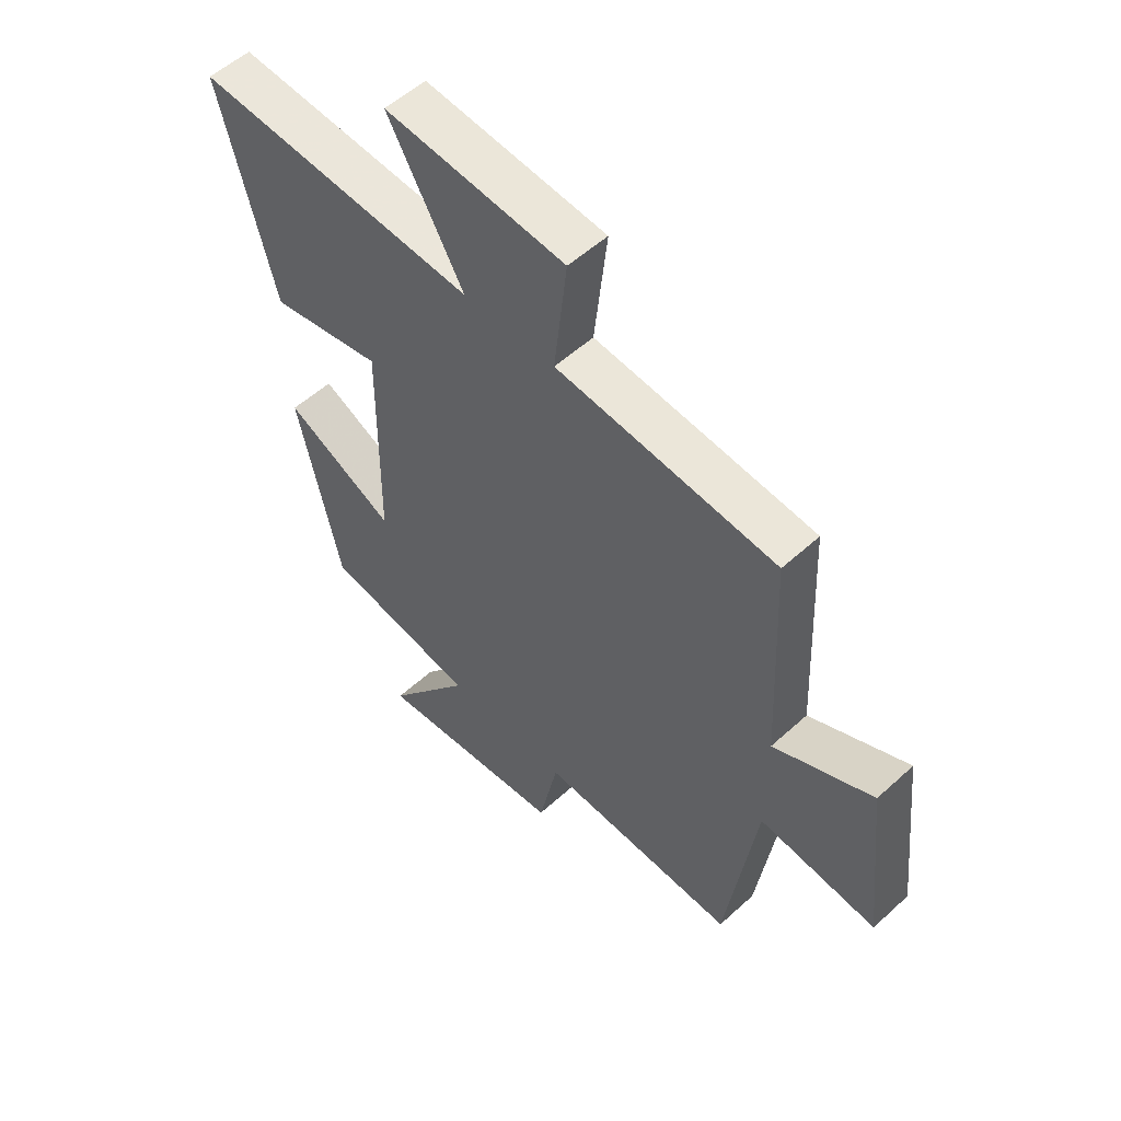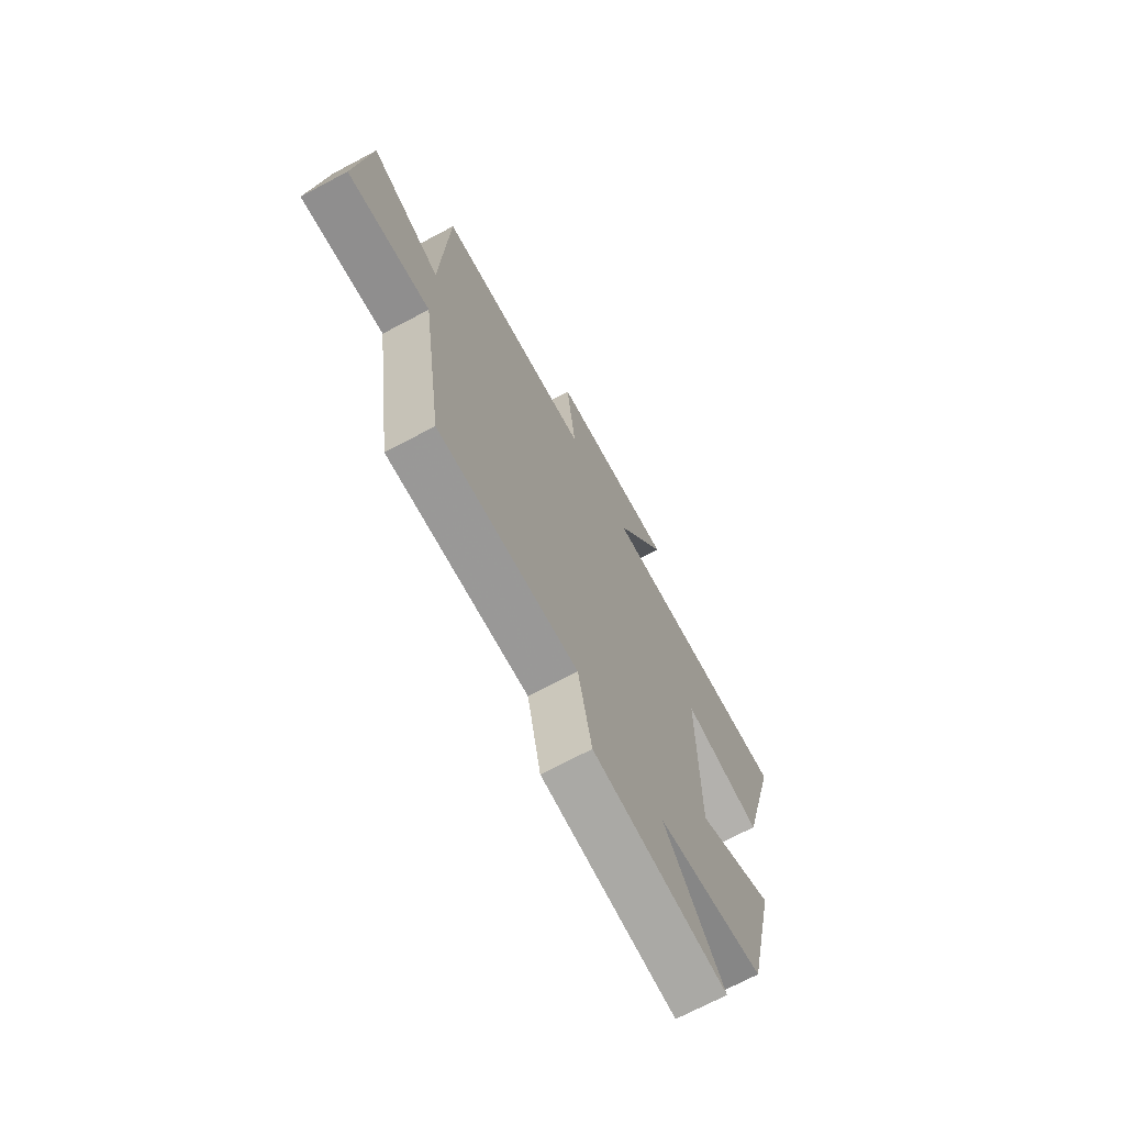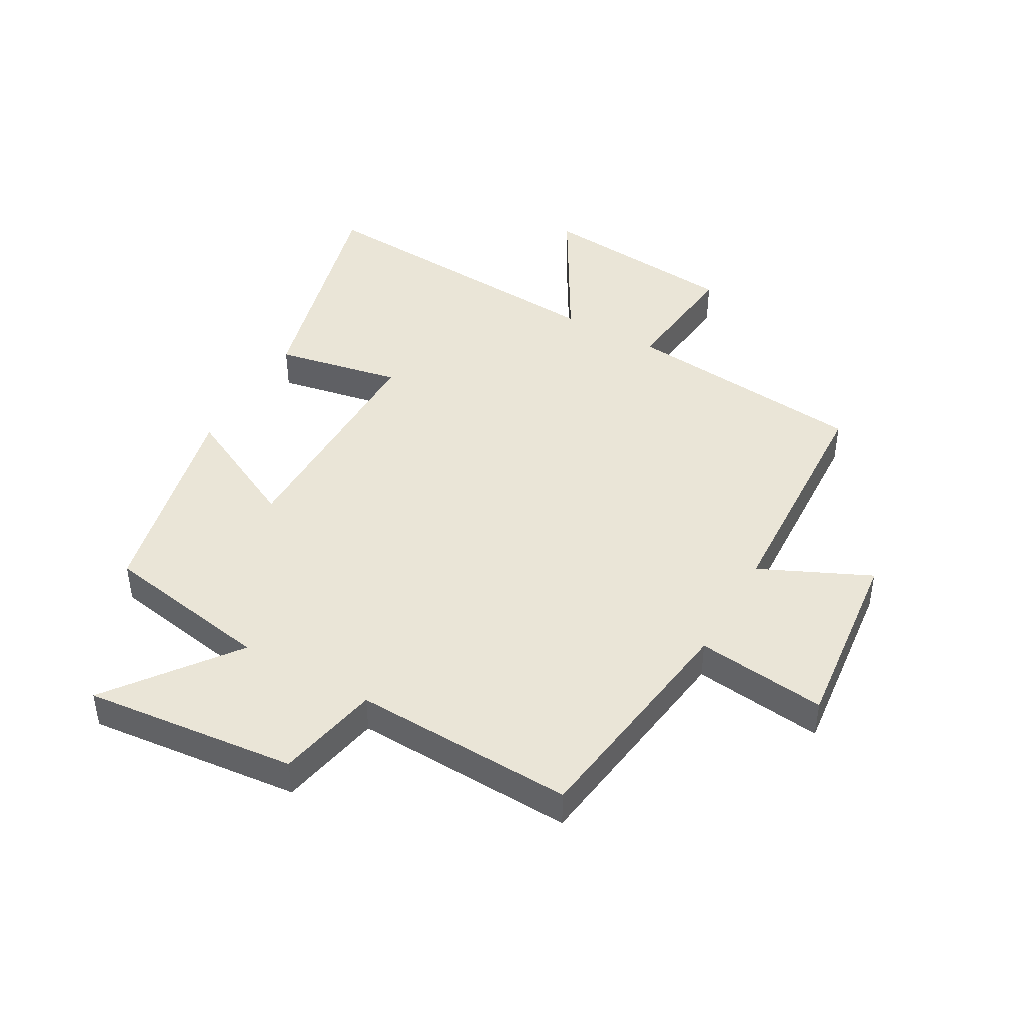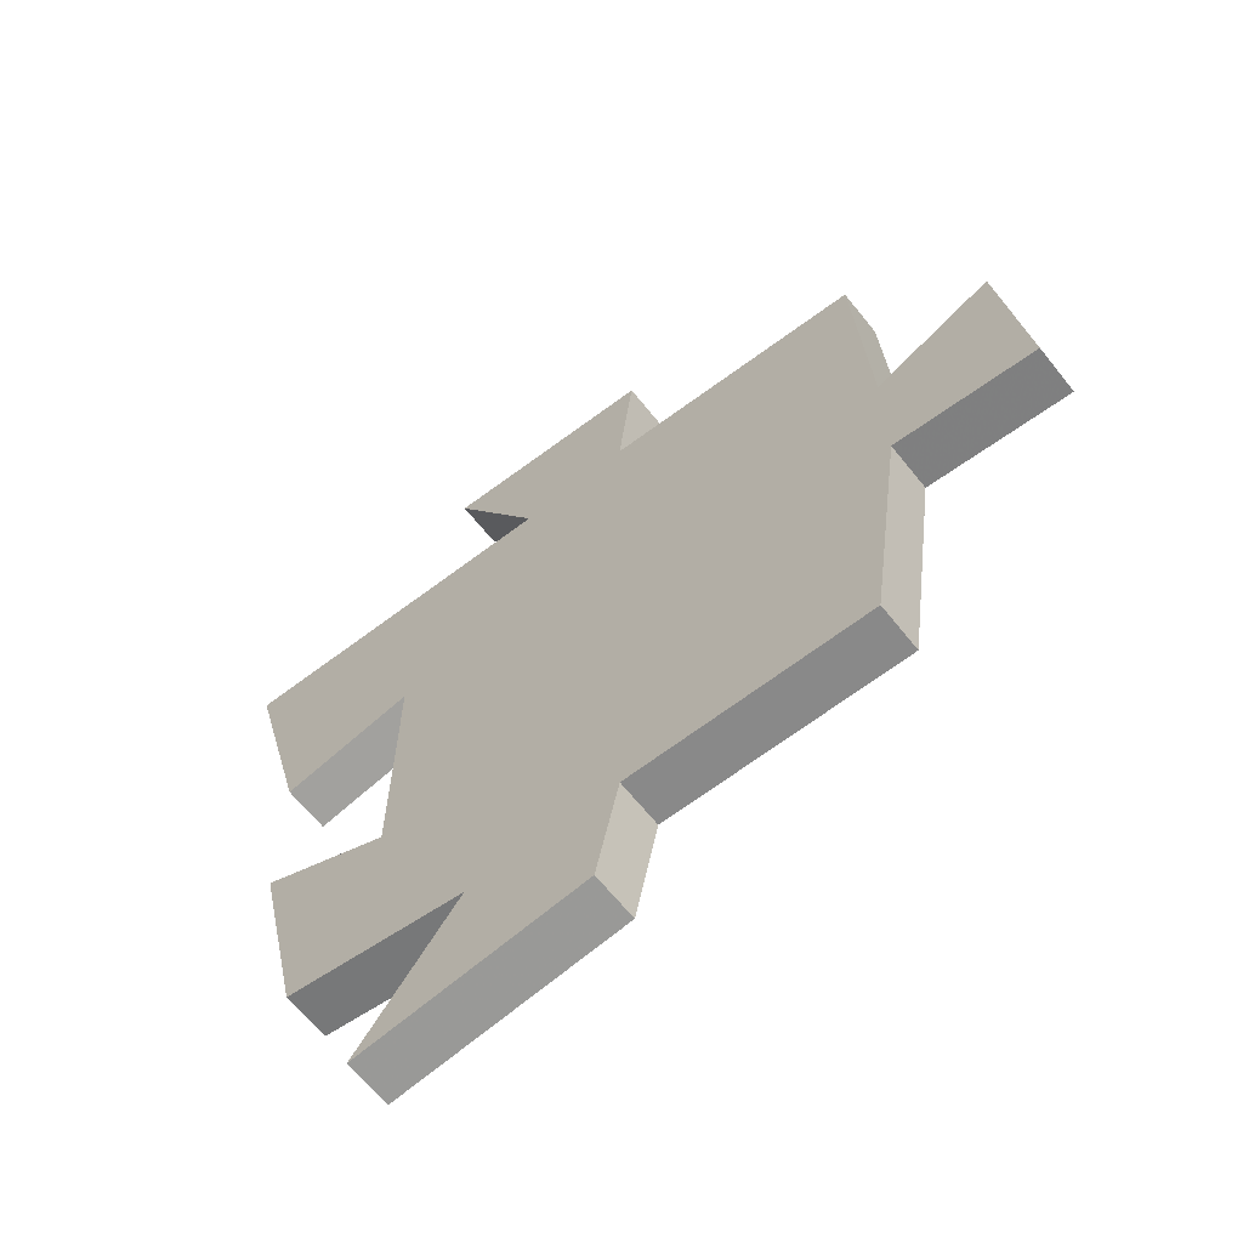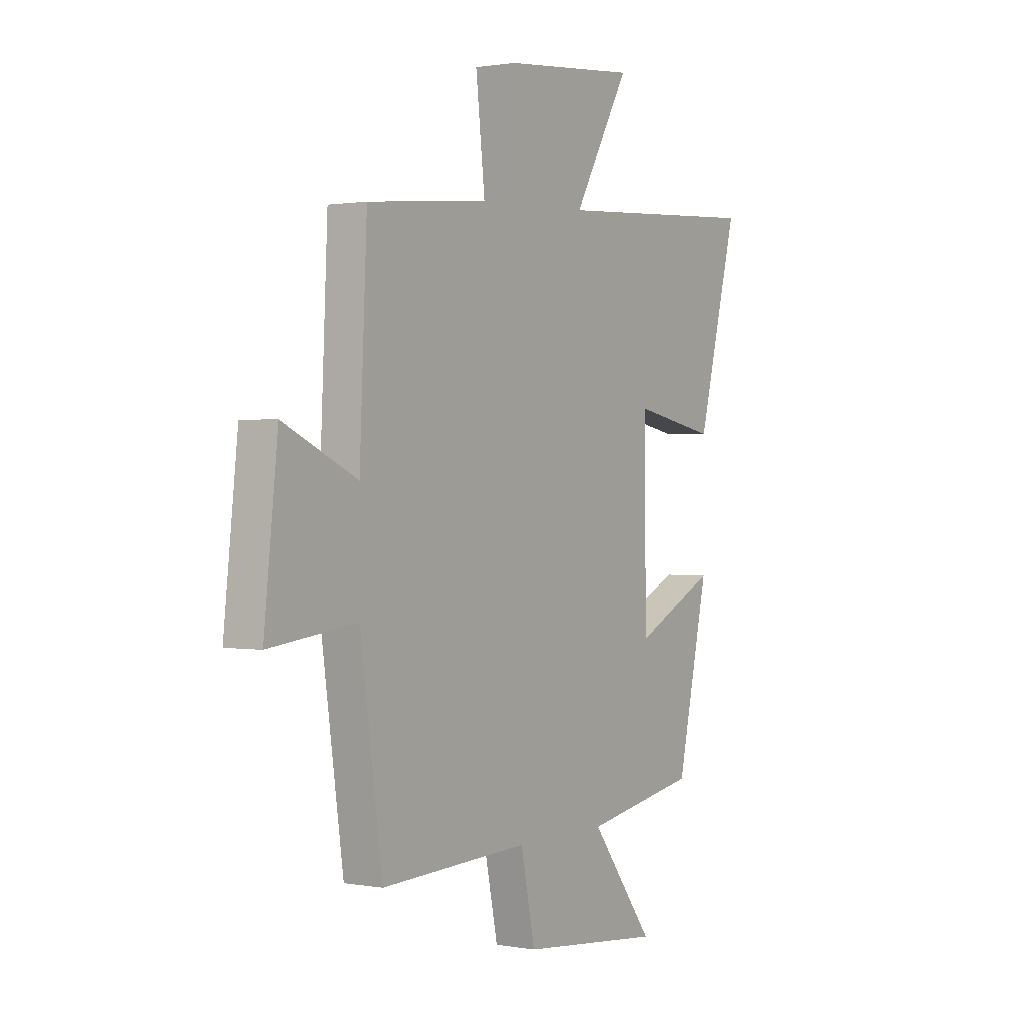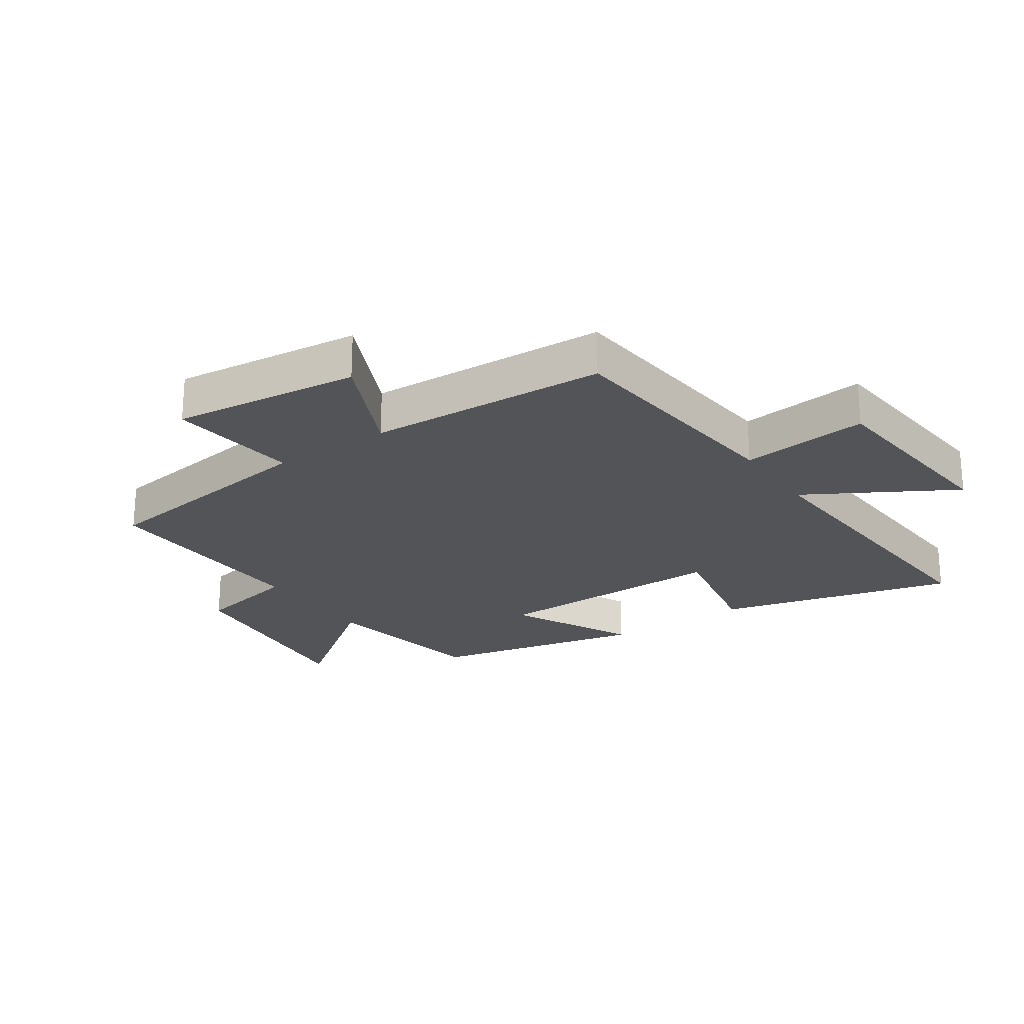
<metadata>
{"format":"obj","ext":"obj","renderer":"f3d","projection":"perspective","resolution":1024,"background":"white","views":[{"elev":54.4,"azim":-134.0,"up":"+Z"},{"elev":-70.6,"azim":-62.0,"up":"+Z"},{"elev":44.3,"azim":-150.6,"up":"+Y"},{"elev":-64.8,"azim":-141.4,"up":"+Z"},{"elev":1.0,"azim":-56.6,"up":"+Z"},{"elev":-23.4,"azim":-55.7,"up":"+Y"}]}
</metadata>
<code>
v 0.423 0.07 -0.451
v 0.145 0.07 -0.5
v 0.3 0.07 -0.705
v -0.048 0.07 -0.669
v -0.083 0.07 -0.5
v -0.446 0.07 -0.514
v -0.5 0.07 -0.132
v -0.714 0.07 -0.157
v -0.68 0.07 0.151
v -0.5 0.07 0.068
v -0.482 0.07 0.461
v -0.082 0.07 0.5
v -0.105 0.07 0.709
v 0.223 0.07 0.739
v 0.086 0.07 0.5
v 0.599 0.07 0.532
v 0.5 0.07 0.146
v 0.295 0.07 0.186
v 0.299 0.07 -0.202
v 0.5 0.07 -0.102
v 0.423 0 -0.451
v 0.145 0 -0.5
v 0.3 0 -0.705
v -0.048 0 -0.669
v -0.083 0 -0.5
v -0.446 0 -0.514
v -0.5 0 -0.132
v -0.714 0 -0.157
v -0.68 0 0.151
v -0.5 0 0.068
v -0.482 0 0.461
v -0.082 0 0.5
v -0.105 0 0.709
v 0.223 0 0.739
v 0.086 0 0.5
v 0.599 0 0.532
v 0.5 0 0.146
v 0.295 0 0.186
v 0.299 0 -0.202
v 0.5 0 -0.102
f 19 20 1 2
f 18 19 2
f 15 16 17 18
f 15 18 2
f 12 13 14 15
f 10 11 12 15
f 10 15 2
f 7 8 9 10
f 5 6 7 10
f 5 10 2 3
f 3 4 5
f 22 21 40 39
f 22 39 38
f 38 37 36 35
f 22 38 35
f 35 34 33 32
f 35 32 31 30
f 22 35 30
f 30 29 28 27
f 30 27 26 25
f 23 22 30 25
f 25 24 23
f 1 21 22 2
f 2 22 23 3
f 3 23 24 4
f 4 24 25 5
f 5 25 26 6
f 6 26 27 7
f 7 27 28 8
f 8 28 29 9
f 9 29 30 10
f 10 30 31 11
f 11 31 32 12
f 12 32 33 13
f 13 33 34 14
f 14 34 35 15
f 15 35 36 16
f 16 36 37 17
f 17 37 38 18
f 18 38 39 19
f 19 39 40 20
f 20 40 21 1

</code>
